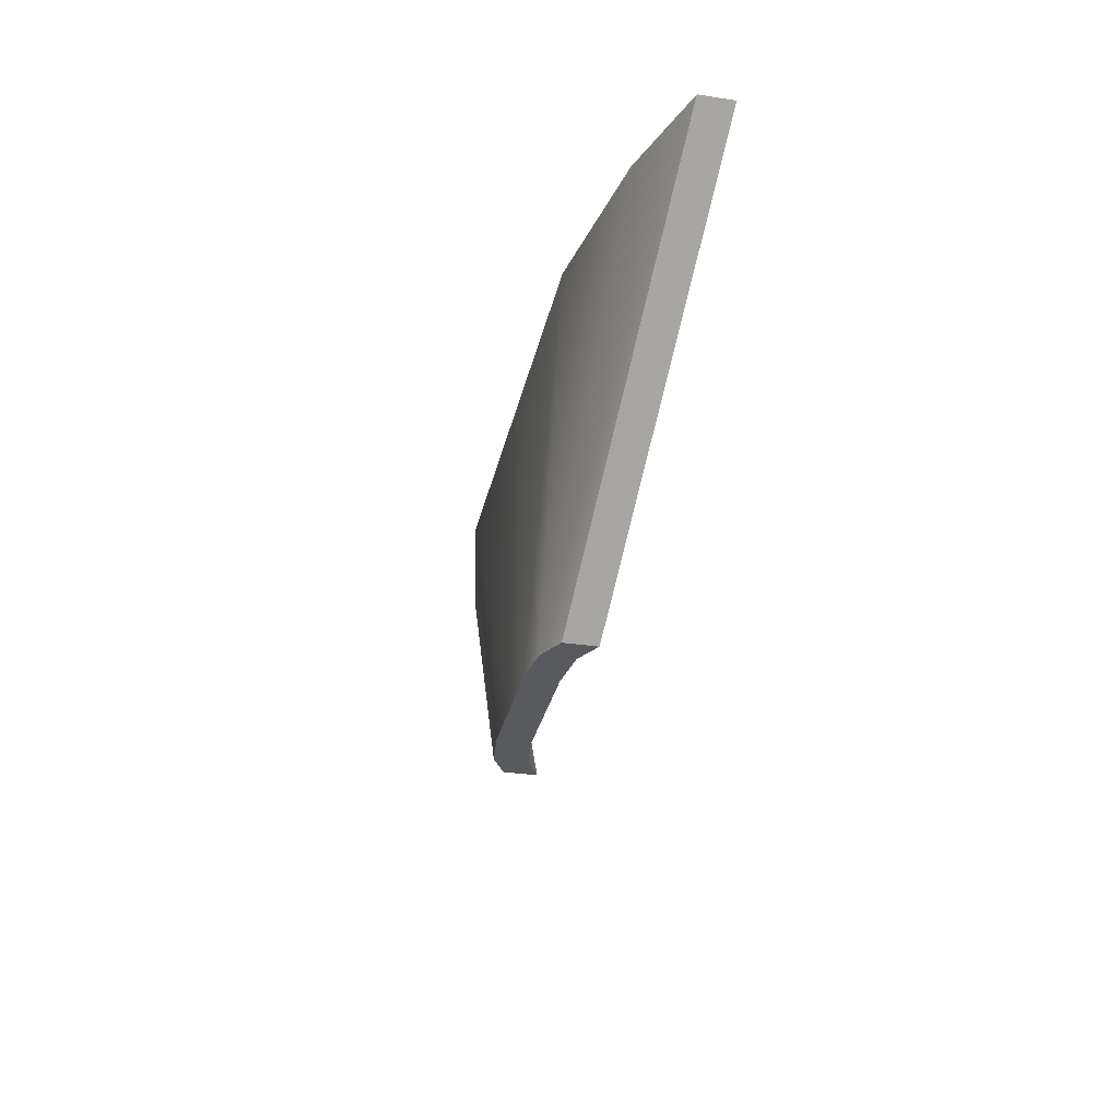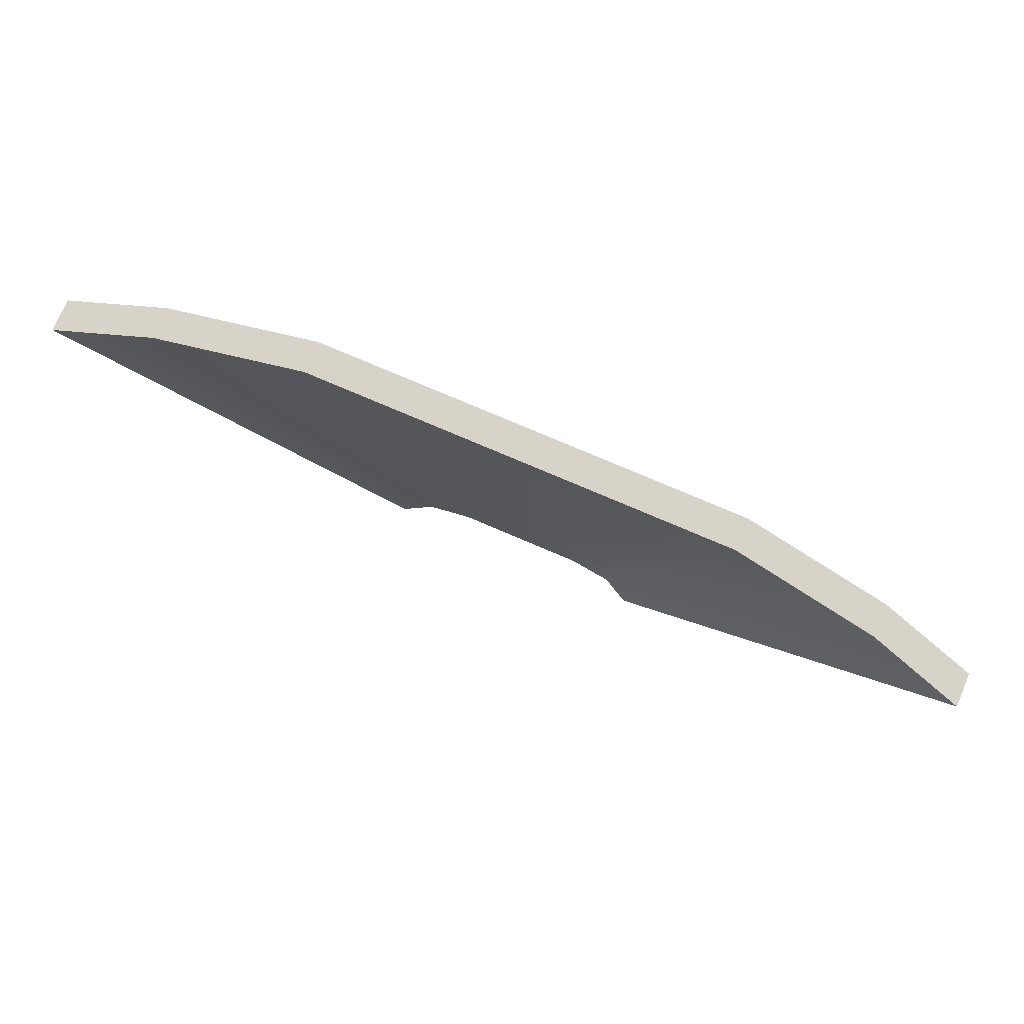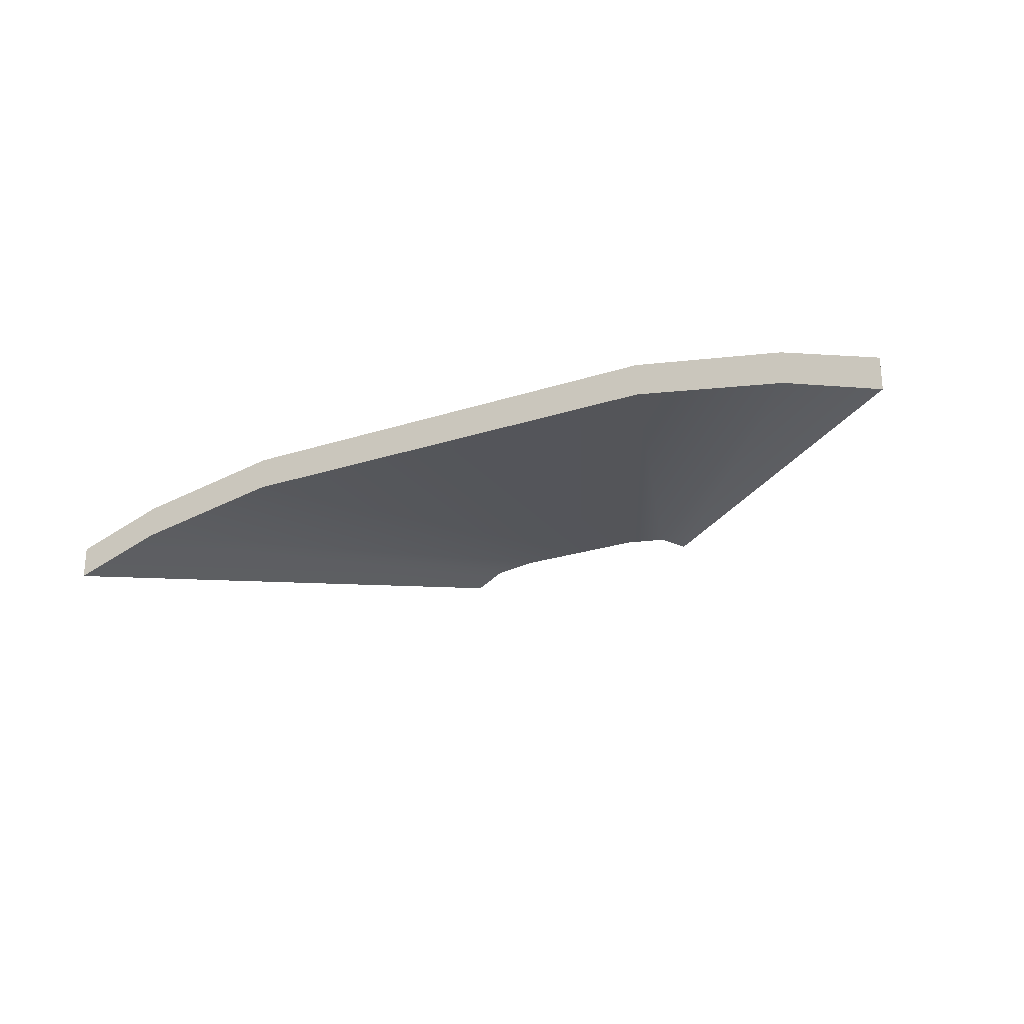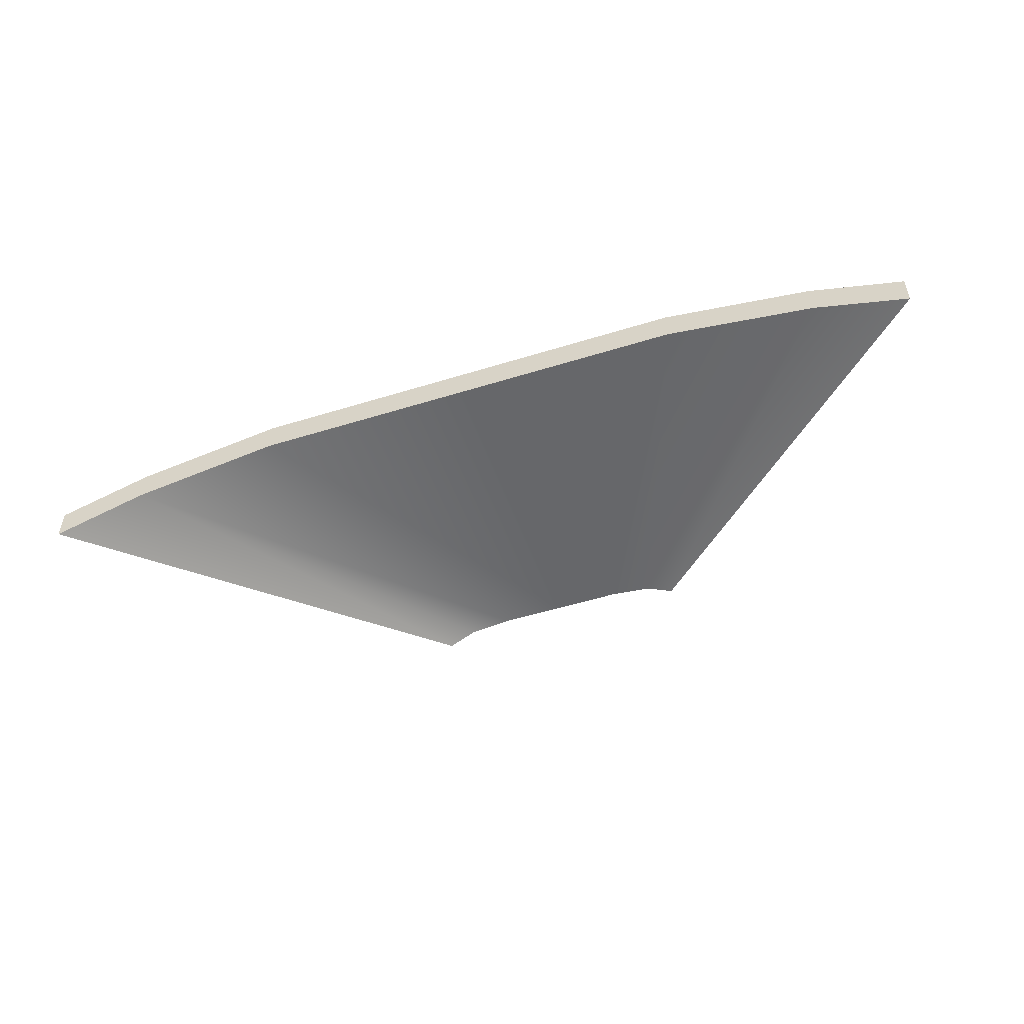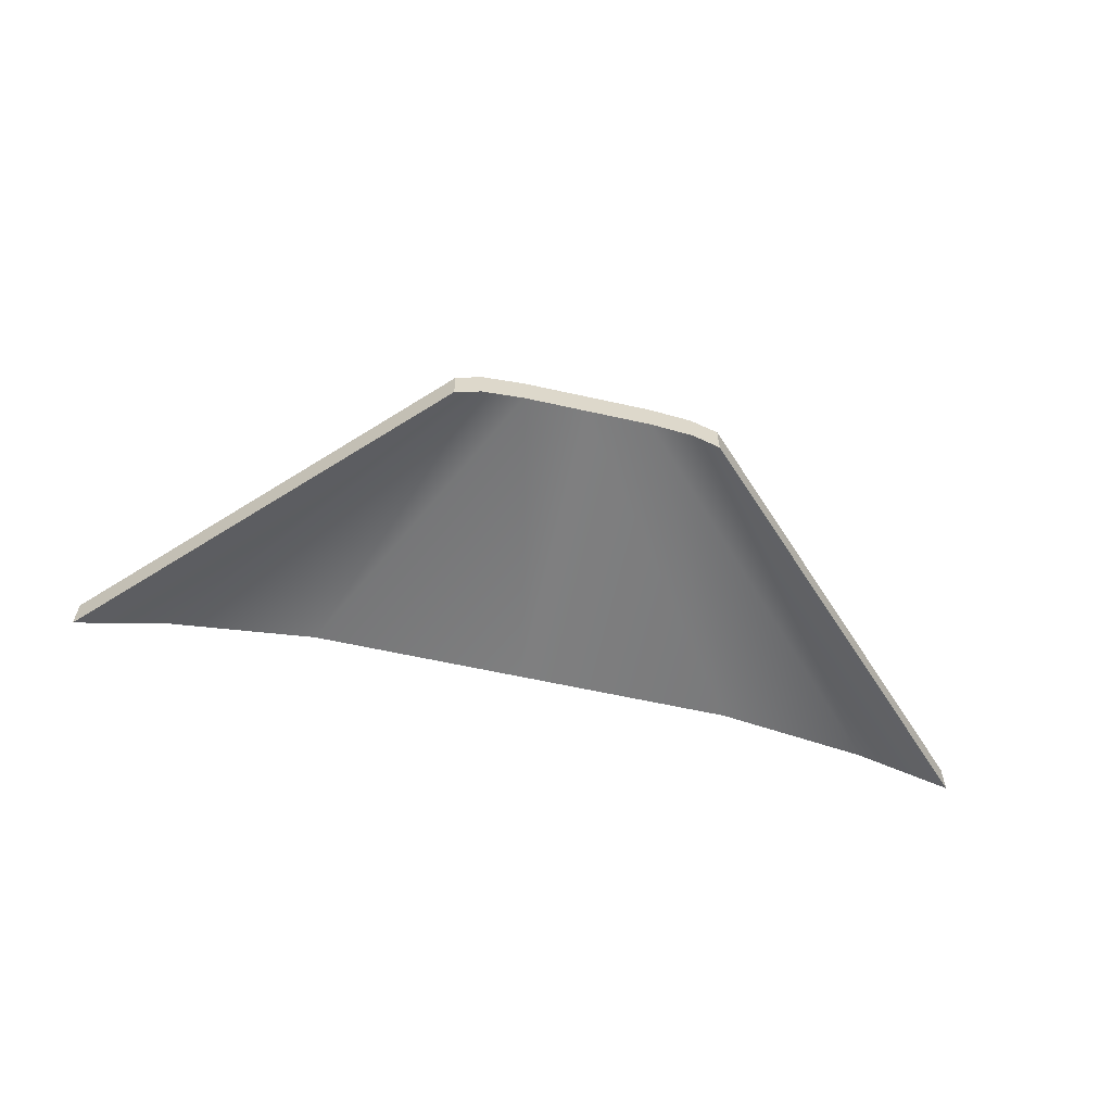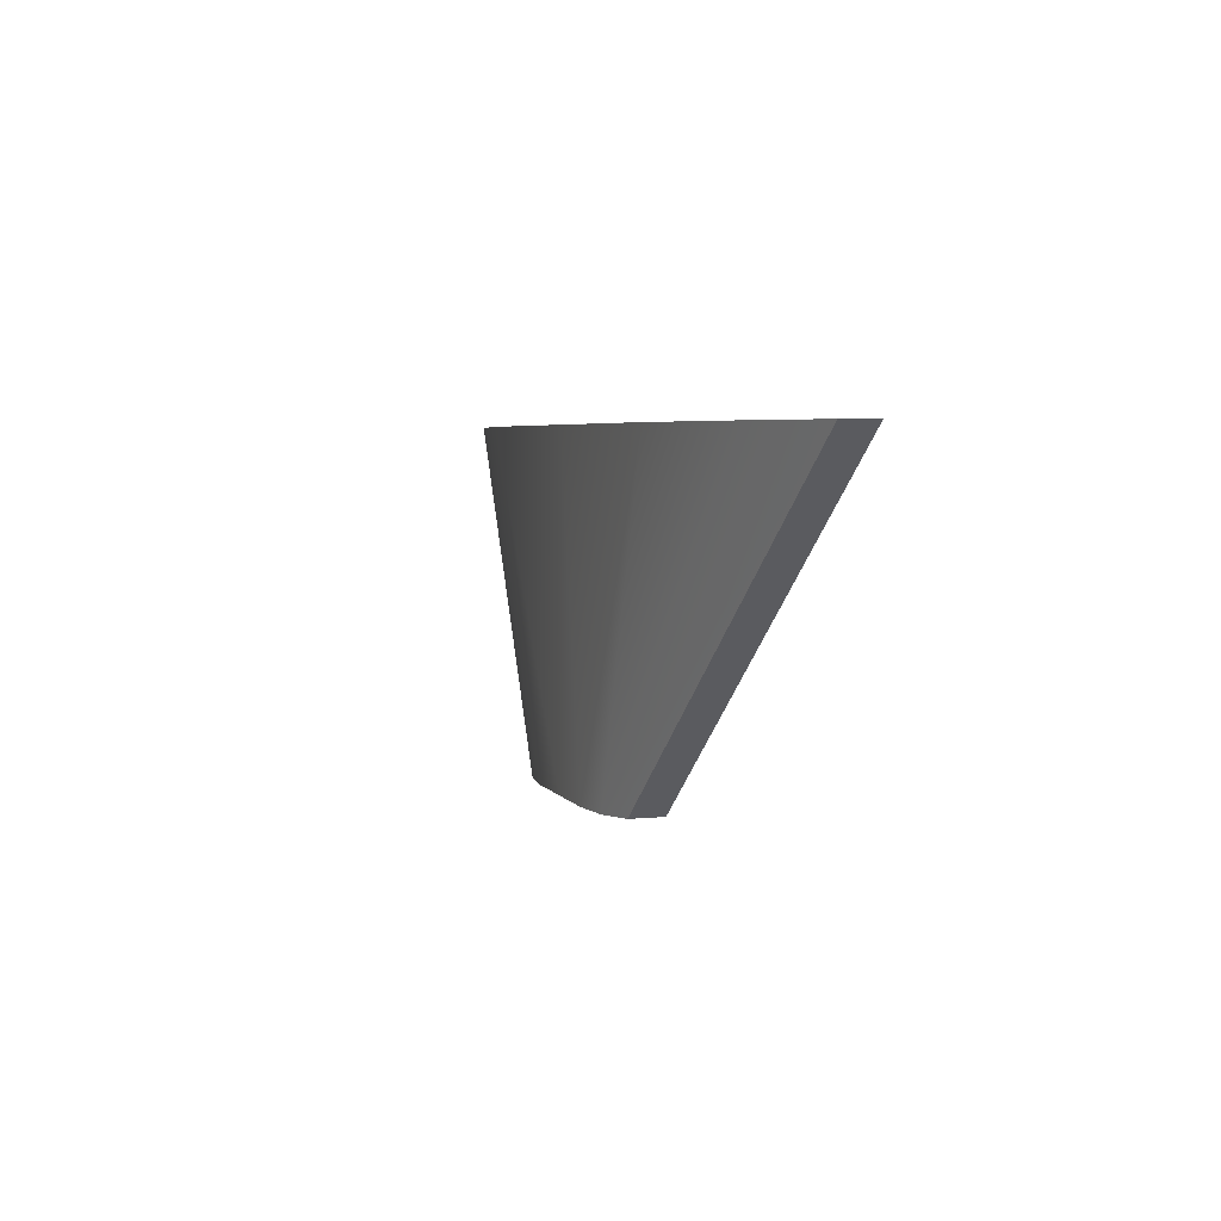
<metadata>
{"format":"obj","ext":"obj","renderer":"f3d","projection":"perspective","resolution":1024,"background":"white","views":[{"elev":-30.9,"azim":-102.1,"up":"+Z"},{"elev":76.0,"azim":23.2,"up":"+Z"},{"elev":-25.1,"azim":27.8,"up":"+Y"},{"elev":-52.2,"azim":18.5,"up":"+Y"},{"elev":-59.8,"azim":167.0,"up":"+Y"},{"elev":4.3,"azim":-107.4,"up":"+Z"}]}
</metadata>
<code>
g pCube5
v -8.352 -1.319 3.755
v 8.296 -1.319 3.755
v -8.352 -0.727 3.755
v 8.296 -0.727 3.755
v -2.317 -0.05478 -1.991
v 2.444 -0.05478 -1.991
v -2.317 -0.6468 -1.991
v 2.444 -0.6468 -1.991
v -0.02811 -0.296 3.755
v 0.06343 -0.296 -1.991
v 0.06343 0.296 -1.991
v -0.02811 0.296 3.755
v -6.687 -0.7637 3.755
v -1.841 -0.39 -1.991
v -1.841 0.202 -1.991
v -6.687 -0.1716 3.755
v -4.023 -0.296 3.755
v -4.023 0.296 3.755
v -1.079 0.296 -1.991
v -1.079 -0.296 -1.991
v 6.631 -0.7637 3.755
v 6.631 -0.1716 3.755
v 1.968 0.202 -1.991
v 1.968 -0.39 -1.991
v 3.967 -0.296 3.755
v 1.206 -0.296 -1.991
v 1.206 0.296 -1.991
v 3.967 0.296 3.755
f 28 25 21 22
f 16 13 17 18
f 1 13 16 3
f 18 17 9 12
f 22 21 2 4
f 12 9 25 28
f 27 28 22 23
f 15 16 18 19
f 3 16 15 5
f 19 18 12 11
f 23 22 4 6
f 11 12 28 27
f 26 27 23 24
f 14 15 19 20
f 5 15 14 7
f 20 19 11 10
f 24 23 6 8
f 10 11 27 26
f 25 26 24 21
f 13 14 20 17
f 7 14 13 1
f 17 20 10 9
f 21 24 8 2
f 9 10 26 25
f 2 8 6 4
f 7 1 3 5

</code>
